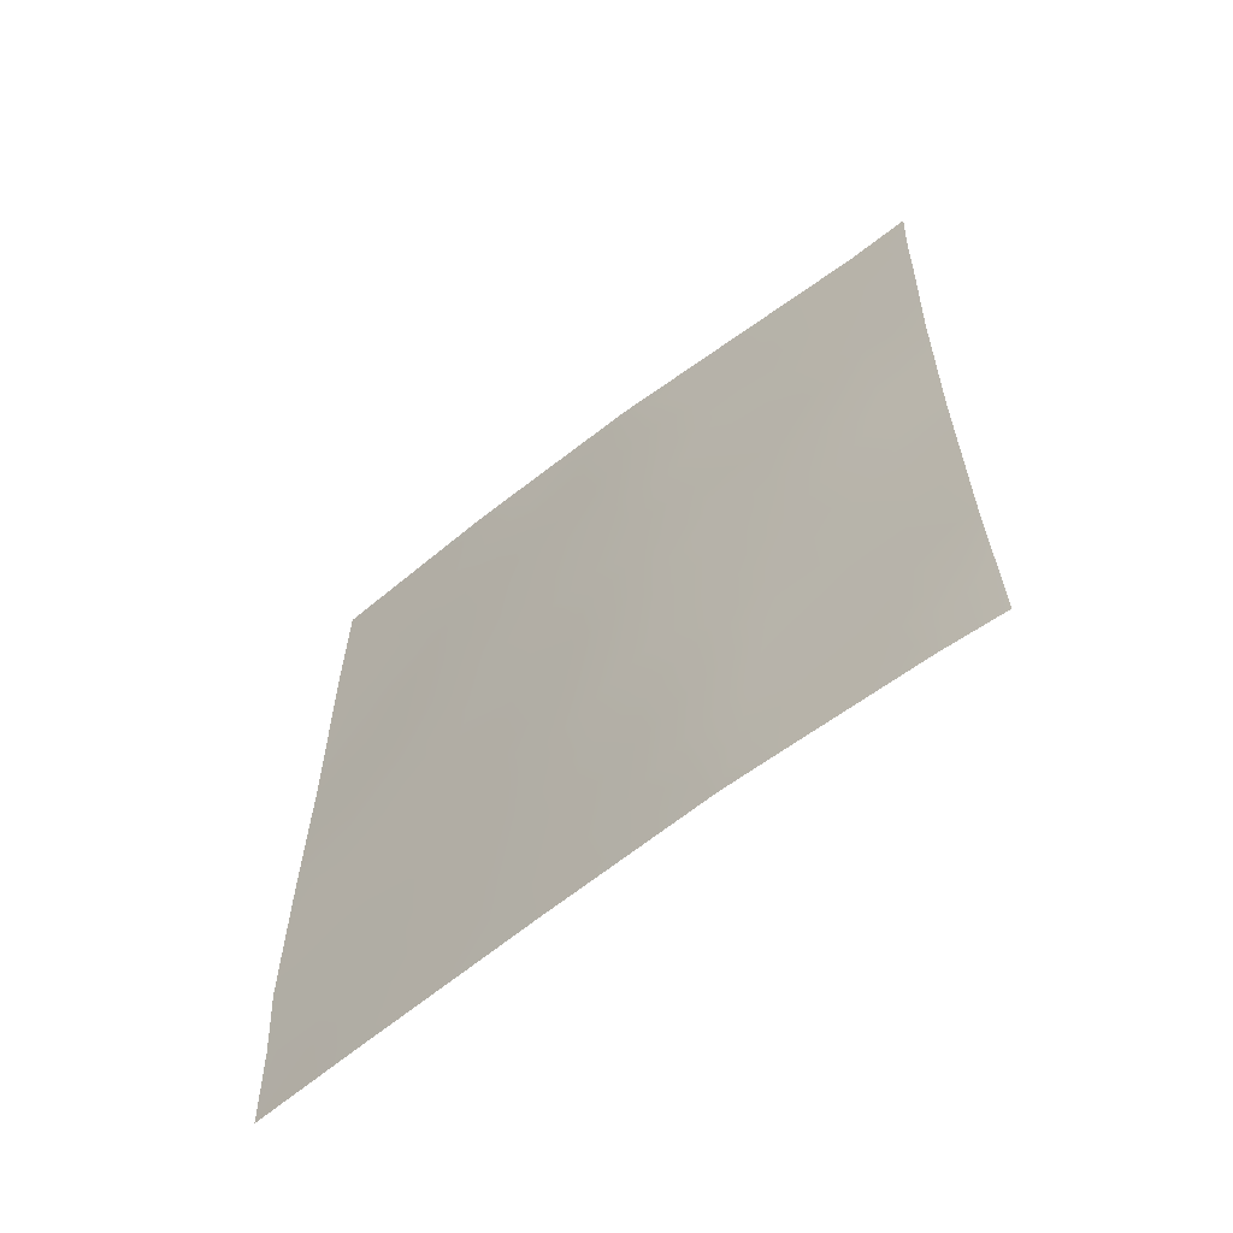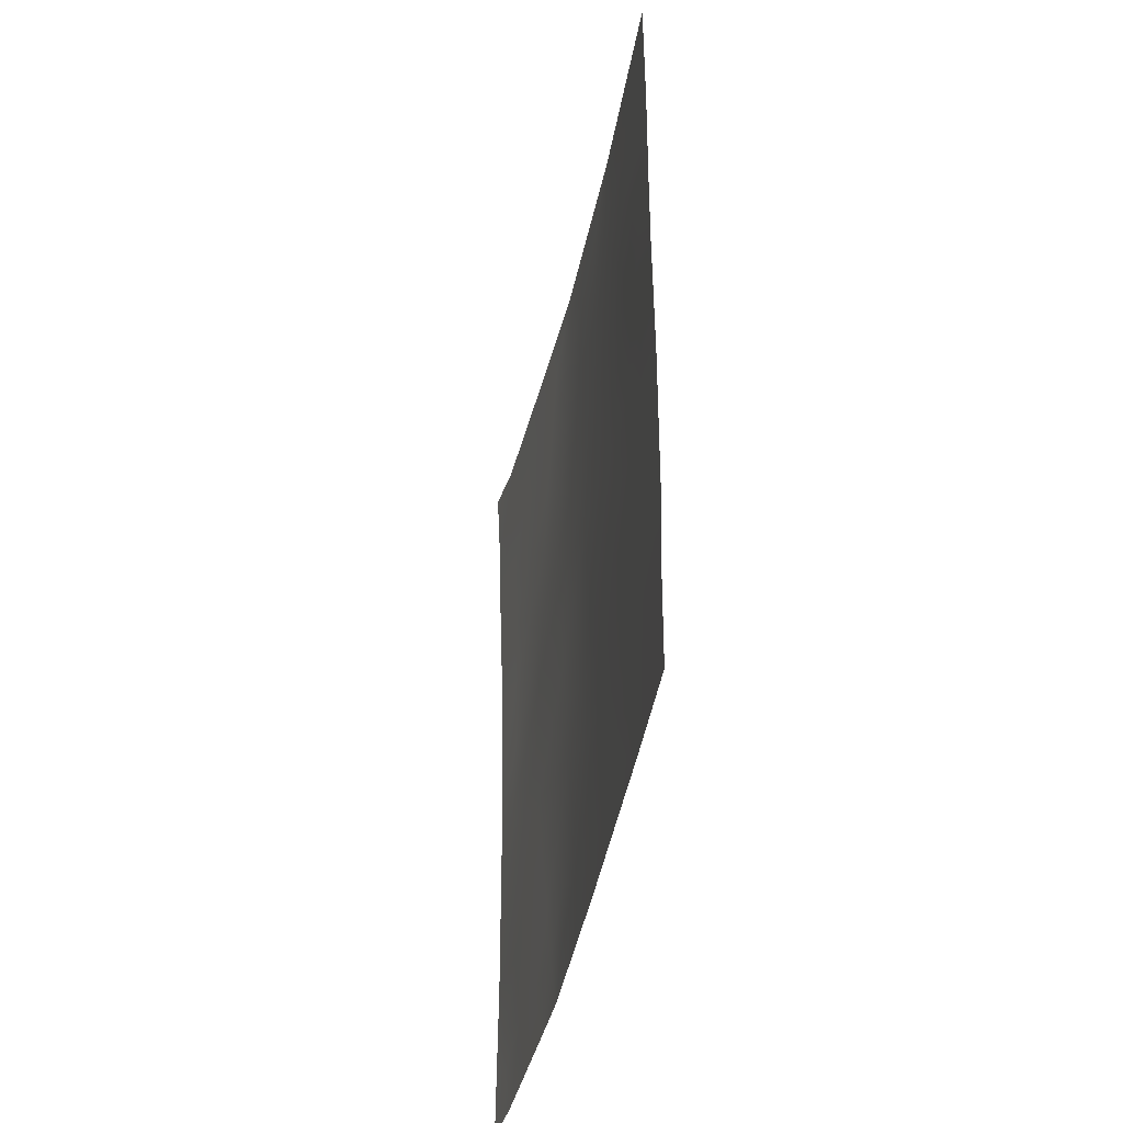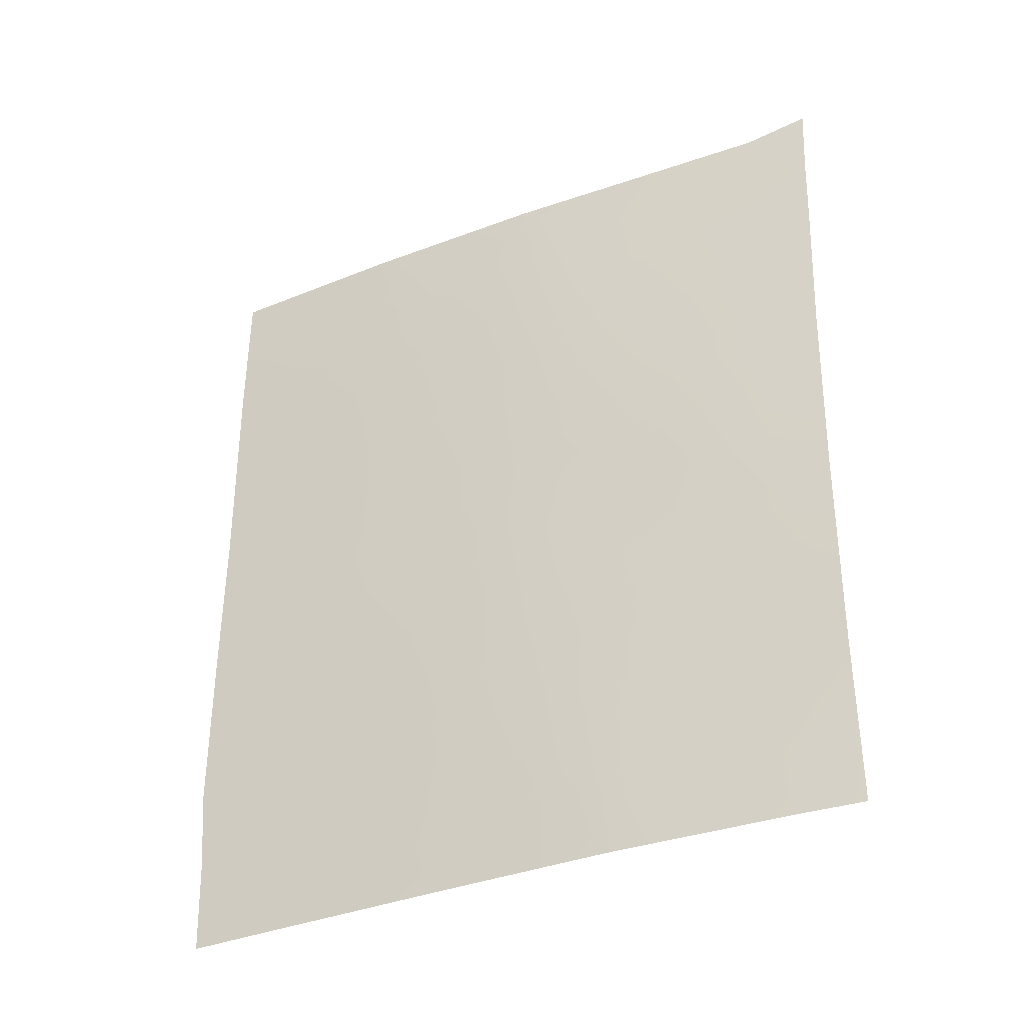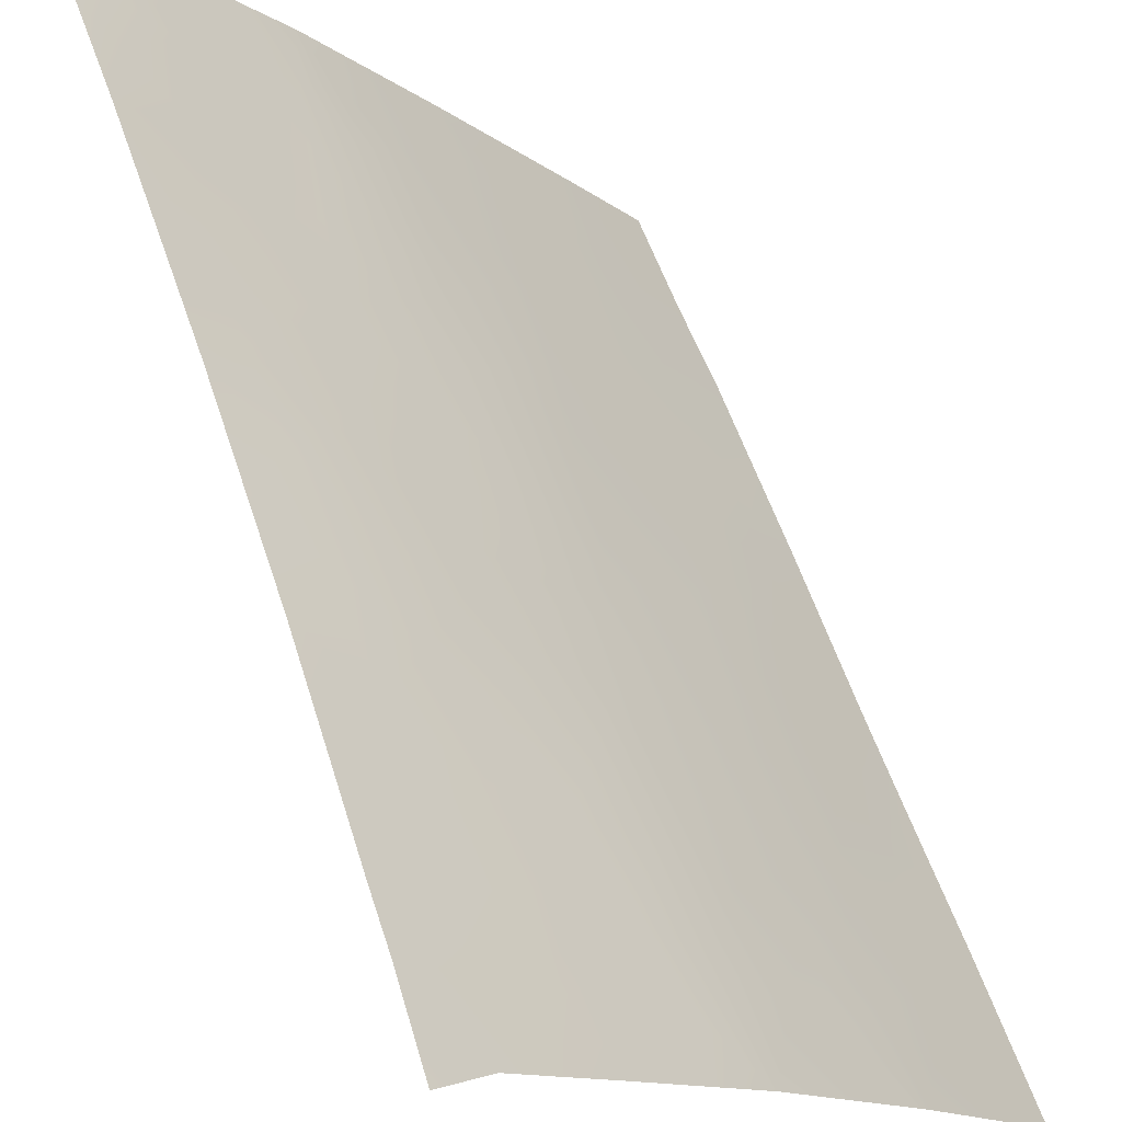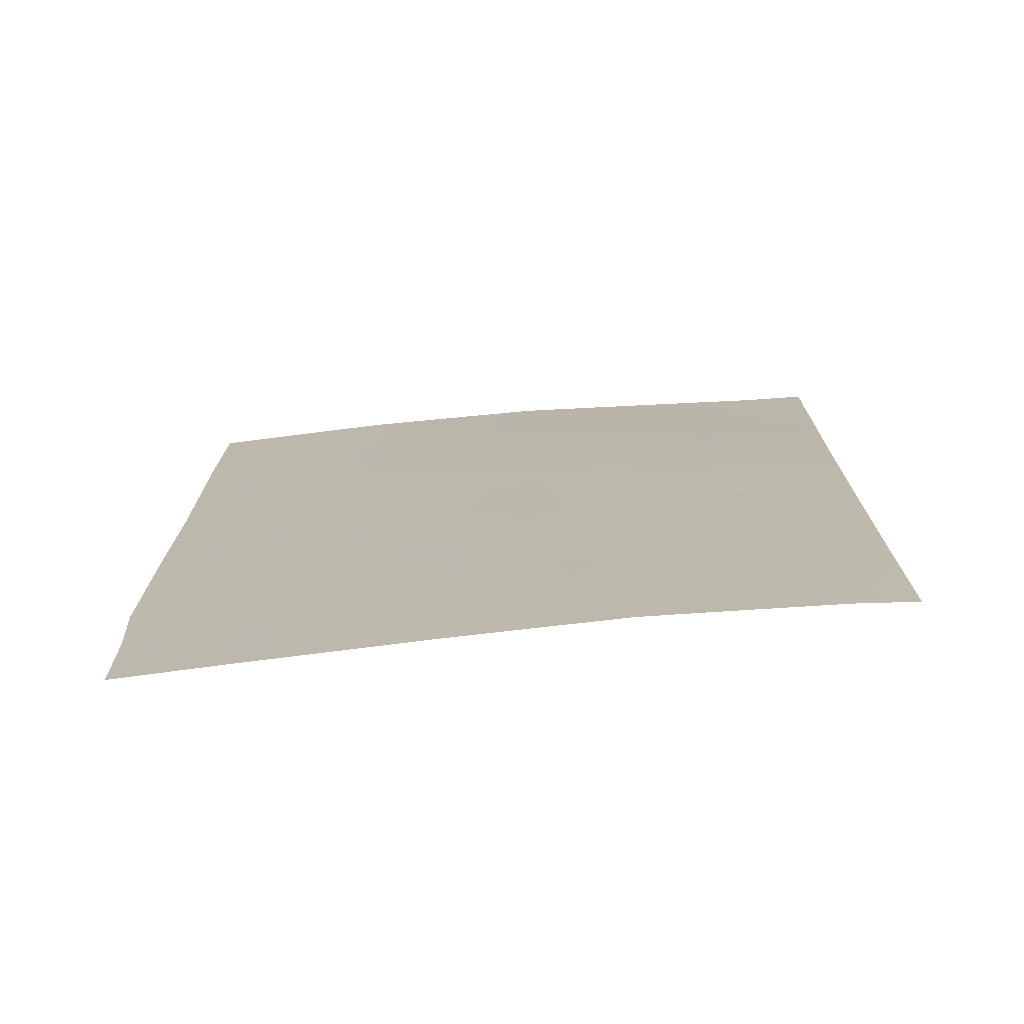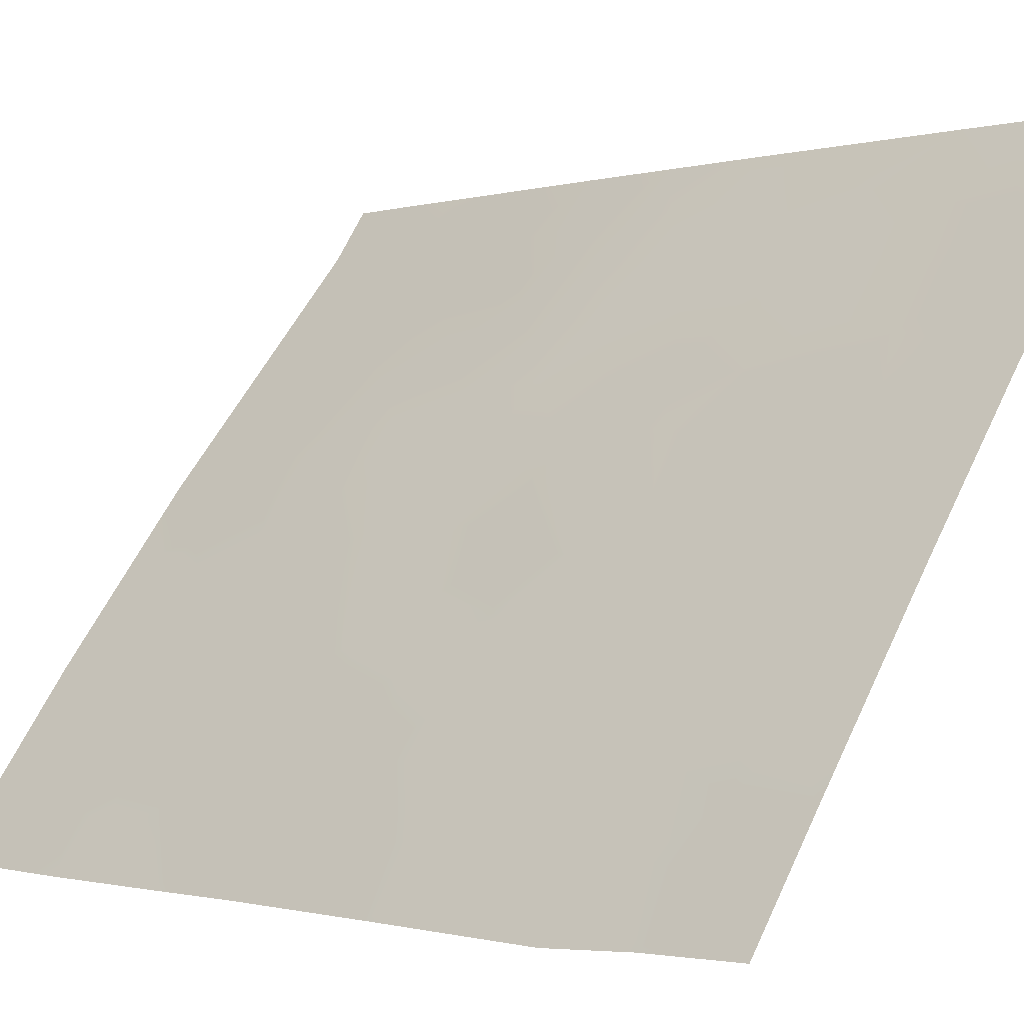
<metadata>
{"format":"obj","ext":"obj","renderer":"f3d","projection":"perspective","resolution":1024,"background":"white","views":[{"elev":-62.7,"azim":166.6,"up":"+Z"},{"elev":-42.9,"azim":26.3,"up":"+Z"},{"elev":-35.3,"azim":154.7,"up":"+Z"},{"elev":61.4,"azim":-19.5,"up":"+Y"},{"elev":-74.2,"azim":133.4,"up":"+Z"},{"elev":-1.1,"azim":135.7,"up":"+Y"}]}
</metadata>
<code>
v 48.72 100 -45.45
v 49.63 98.93 -45.72
v 48.57 100 -39.62
v 53.97 93.25 -50
v 53.19 94.34 -47.86
v 54.95 91.97 -40.06
v 53.22 94.35 -38
v 52.1 95.84 -47.24
v 54 93.24 -46.41
v 54.51 92.56 -42.15
v 50.98 97.3 -50
v 50.91 97.38 -46.44
v 51.84 96.21 -45.16
v 52.68 95.08 -43.76
v 52.93 94.72 -45.75
v 52.41 95.39 -50
v 54.95 91.91 -47.54
v 50.45 97.95 -50
v 51.19 97.04 -48.51
v 51.68 96.32 -38
v 50.55 97.67 -38.86
v 50.24 98 -37.99
v 48.72 100 -44.7
v 52.2 95.73 -42.03
v 53.89 93.42 -44.09
v 53.81 93.54 -39.32
v 54.94 92 -38
v 53.37 94.15 -38
v 54.94 91.97 -41.82
v 54.93 91.97 -43.03
v 54.95 91.94 -45.18
v 48.55 100 -38.9
v 49.27 99.36 -50
v 48.73 100 -47.64
v 54.87 92 -50
v 48.71 100 -50
v 48.49 100 -37.79
v 49.1 99.33 -37.97
v 54.36 92.72 -48.32
v 50.75 97.56 -44.38
v 48.66 100 -42.09
v 51 97.27 -42.4
v 50.04 98.43 -48.05
v 52.67 95.08 -39.69
v 51.38 96.77 -40.35
v 49.78 98.76 -43.29
v 49.91 98.52 -40.78
v 54.03 93.24 -40.22
v 48.73 100 -46.54
v 49.22 99.41 -46.74
v 49.09 99.56 -45.86
v 48.62 100 -40.85
v 49.25 99.3 -41.45
v 49.18 99.33 -40.29
v 52.8 94.9 -38.75
v 53.26 94.29 -39.08
v 50.29 98.13 -46.09
v 50.8 97.52 -45.39
v 50.21 98.22 -44.98
v 53.06 94.54 -46.82
v 53.6 93.79 -47.12
v 53.46 93.99 -46.06
v 50.84 97.46 -43.4
v 51.22 96.98 -43.98
v 51.51 96.63 -43.22
v 54.94 91.99 -39.03
v 54.42 92.71 -39.66
v 52.52 95.28 -46.51
v 52.39 95.47 -45.47
v 51.97 96.03 -46.18
v 51.25 96.95 -49.32
v 50.79 97.53 -49.19
v 53.1 94.52 -41.03
v 52.46 95.37 -41.06
v 52.8 94.92 -42
v 52.48 95.35 -42.87
v 53.06 94.57 -42.93
v 52.45 95.33 -38
v 49.61 98.81 -39.69
v 49.04 99.45 -39.46
v 54.95 91.97 -40.94
v 49.7 98.85 -44.48
v 50.27 98.17 -43.86
v 52.82 94.89 -44.72
v 52.27 95.63 -44.49
v 52.12 95.82 -43.58
v 51.72 96.36 -44.23
v 51.61 96.49 -42.17
v 51.98 96.01 -42.79
v 51.69 96.35 -50
v 51.71 96.34 -48.94
v 54.89 91.97 -48.69
v 53.93 93.31 -48.98
v 54.94 91.95 -44.1
v 54.46 92.64 -43.72
v 54.43 92.67 -44.67
v 54.45 92.63 -45.79
v 53.92 93.37 -45.31
v 53.38 94.12 -44.95
v 49.17 99.47 -45.04
v 49.93 98.4 -38.87
v 49.61 98.94 -48.98
v 49.41 99.18 -47.84
v 49.04 99.64 -48.59
v 49.86 98.66 -50
v 50.24 98.19 -49.07
v 54.42 92.62 -50
v 54.95 91.93 -46.36
v 54.5 92.55 -46.74
v 53.76 93.55 -48.09
v 54.2 92.96 -47.38
v 48.72 100 -48.82
v 49.3 99.12 -38.84
v 51.06 97.2 -47.5
v 51.64 96.45 -47.9
v 51.51 96.61 -46.83
v 53.19 94.32 -50
v 53.47 93.94 -49.33
v 52.75 94.94 -48.57
v 50.63 97.72 -48.25
v 51.38 96.79 -45.79
v 51.28 96.91 -44.81
v 51.12 97 -38.73
v 50.96 97.16 -37.99
v 50.46 97.93 -47.2
v 50.92 97.28 -39.61
v 51.56 96.51 -39.27
v 48.69 100 -43.4
v 49.22 99.41 -43.94
v 49.24 99.36 -42.7
v 52.07 95.88 -40.11
v 51.82 96.22 -41.19
v 54.04 93.21 -42.02
v 53.67 93.74 -43.01
v 50.37 98.04 -42.76
v 53.25 94.3 -43.91
v 50.68 97.61 -40.58
v 50.48 97.86 -41.63
v 51.17 97.05 -41.37
v 49.84 98.65 -42.08
v 52.65 95.09 -47.58
v 49.67 98.66 -37.98
v 53.73 93.66 -41.05
v 53.39 94.11 -40.08
v 50.26 98.06 -39.77
v 49.83 98.68 -46.93
v 54.15 93.07 -38
v 54.42 92.63 -49.31
v 52.26 95.61 -49.26
v 52.19 95.71 -48.31
v 52.86 94.78 -49.33
v 54.34 92.82 -38.69
v 53.72 93.67 -38.53
v 52.17 95.7 -38.92
v 53.31 94.17 -48.71
v 54.39 92.73 -41.12
v 54.56 92.51 -40.41
v 53.44 94.05 -41.92
v 54.2 93 -43.09
v 49.02 99.65 -49.3
v 52.73 95.02 -40.38
f 49 50 51
f 52 53 54
f 55 44 56
f 57 58 59
f 60 61 62
f 63 64 65
f 66 152 67
f 68 69 70
f 19 72 71
f 73 74 75
f 76 77 75
f 78 154 55
f 54 79 80
f 6 67 157
f 82 59 83
f 69 84 85
f 85 86 87
f 88 65 89
f 86 76 89
f 90 91 71
f 94 95 96
f 30 159 95
f 97 96 98
f 99 62 98
f 2 100 51
f 55 56 28
f 30 29 10
f 102 103 104
f 102 105 106
f 4 107 148
f 108 97 109
f 61 110 111
f 34 112 104
f 37 32 38
f 32 113 38
f 114 115 116
f 117 118 151
f 106 72 120
f 58 121 122
f 64 122 87
f 123 20 124
f 114 125 120
f 123 126 127
f 93 110 155
f 128 129 130
f 82 129 100
f 131 132 74
f 63 135 83
f 84 99 136
f 127 131 154
f 137 138 139
f 88 132 139
f 140 53 130
f 68 141 60
f 101 22 142
f 121 116 70
f 143 144 73
f 137 126 145
f 140 135 138
f 145 101 79
f 134 77 136
f 146 125 57
f 50 103 146
f 1 49 51
f 49 34 50
f 51 50 2
f 3 52 54
f 52 41 53
f 54 53 47
f 153 28 56
f 56 26 153
f 2 57 59
f 57 12 58
f 59 58 40
f 15 60 62
f 60 5 61
f 62 61 9
f 42 63 65
f 63 40 64
f 6 66 67
f 66 27 152
f 8 68 70
f 68 15 69
f 70 69 13
f 18 11 72
f 71 72 11
f 75 74 24
f 24 76 75
f 76 14 77
f 75 77 158
f 7 78 55
f 3 54 80
f 54 47 79
f 80 79 113
f 29 81 156
f 46 82 83
f 82 2 59
f 83 59 40
f 13 69 85
f 69 15 84
f 85 84 14
f 13 85 87
f 85 14 86
f 87 86 65
f 24 88 89
f 88 42 65
f 65 86 89
f 86 14 76
f 89 76 24
f 11 90 71
f 90 16 149
f 71 91 19
f 92 17 39
f 93 4 148
f 39 93 148
f 31 94 96
f 94 30 95
f 96 95 25
f 30 10 159
f 9 97 98
f 97 31 96
f 98 96 25
f 25 99 98
f 99 15 62
f 98 62 9
f 23 1 100
f 51 100 1
f 101 21 22
f 33 102 160
f 102 43 103
f 43 102 106
f 102 33 105
f 106 105 18
f 35 148 107
f 148 35 92
f 17 108 109
f 108 31 97
f 109 97 9
f 9 61 111
f 61 5 110
f 111 110 39
f 36 160 112
f 12 114 116
f 114 19 115
f 116 115 8
f 117 4 118
f 43 106 120
f 106 18 72
f 120 72 19
f 40 58 122
f 58 12 121
f 122 121 13
f 65 64 87
f 64 40 122
f 87 122 13
f 21 124 22
f 124 21 123
f 19 114 120
f 114 12 125
f 120 125 43
f 20 123 127
f 123 21 126
f 127 126 45
f 93 39 110
f 118 93 155
f 41 128 130
f 128 23 129
f 130 129 46
f 2 82 100
f 82 46 129
f 100 129 23
f 131 45 132
f 74 132 24
f 25 95 159
f 159 10 133
f 40 63 83
f 63 42 135
f 83 135 46
f 14 84 136
f 84 15 99
f 136 99 25
f 20 127 154
f 127 45 131
f 45 137 139
f 137 47 138
f 139 138 42
f 42 88 139
f 88 24 132
f 139 132 45
f 46 140 130
f 140 47 53
f 130 53 41
f 15 68 60
f 68 8 141
f 60 141 5
f 113 142 38
f 142 113 101
f 113 32 80
f 3 80 32
f 9 111 109
f 13 121 70
f 121 12 116
f 70 116 8
f 143 48 144
f 144 56 44
f 47 137 145
f 137 45 126
f 145 126 21
f 47 140 138
f 140 46 135
f 138 135 42
f 47 145 79
f 145 21 101
f 79 101 113
f 25 134 136
f 134 158 77
f 136 77 14
f 2 146 57
f 146 43 125
f 57 125 12
f 147 28 153
f 158 133 143
f 133 10 156
f 157 48 156
f 2 50 146
f 50 34 103
f 146 103 43
f 16 151 149
f 19 91 115
f 111 39 17
f 90 149 91
f 39 148 92
f 109 111 17
f 149 119 150
f 150 141 8
f 91 149 150
f 115 150 8
f 26 56 144
f 91 150 115
f 48 26 144
f 26 48 67
f 119 5 141
f 150 119 141
f 151 118 155
f 151 16 117
f 151 119 149
f 26 67 152
f 152 27 147
f 7 55 28
f 118 4 93
f 147 153 152
f 152 153 26
f 154 78 20
f 29 156 10
f 119 155 5
f 155 110 5
f 151 155 119
f 6 157 81
f 143 133 156
f 156 48 143
f 48 157 67
f 81 157 156
f 159 133 134
f 158 134 133
f 104 103 34
f 44 131 161
f 73 144 161
f 158 73 75
f 160 102 104
f 160 104 112
f 33 160 36
f 25 159 134
f 158 143 73
f 44 55 154
f 44 154 131
f 73 161 74
f 161 131 74
f 161 144 44

</code>
